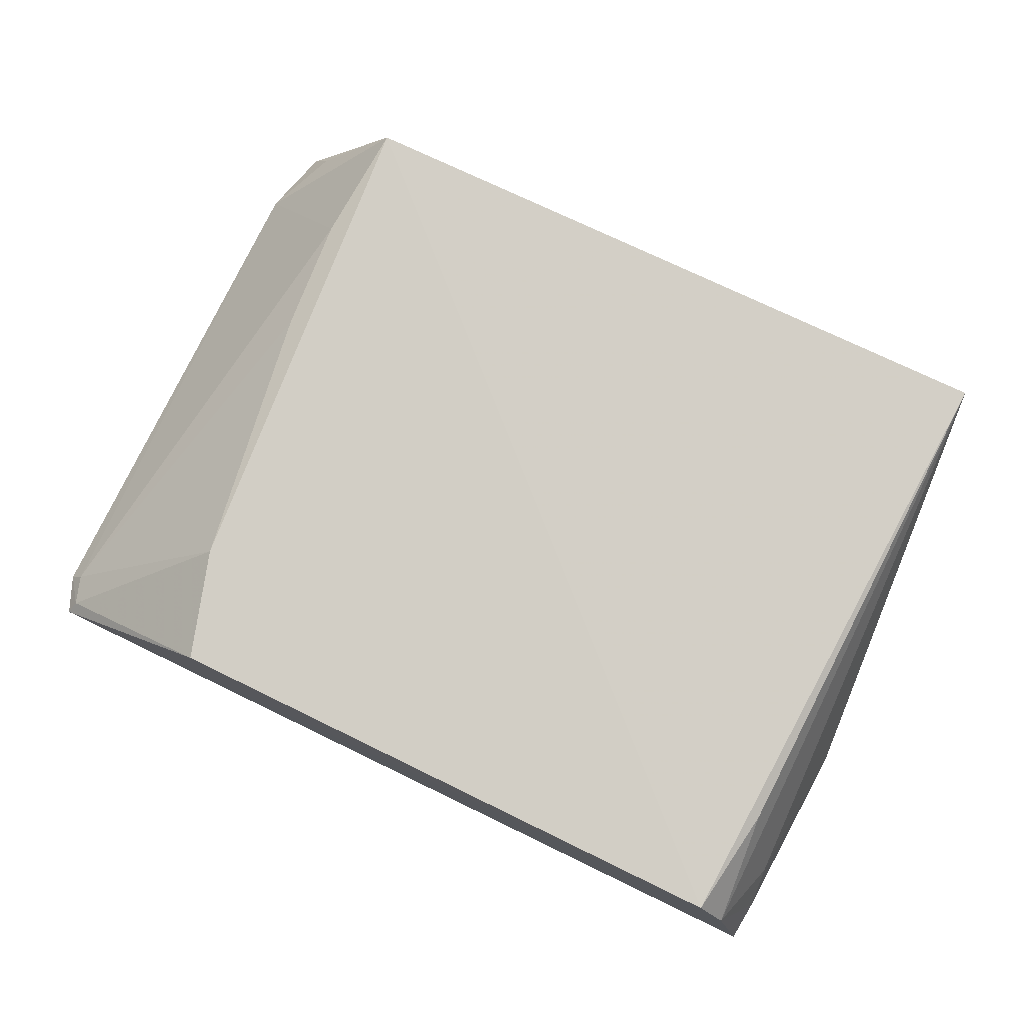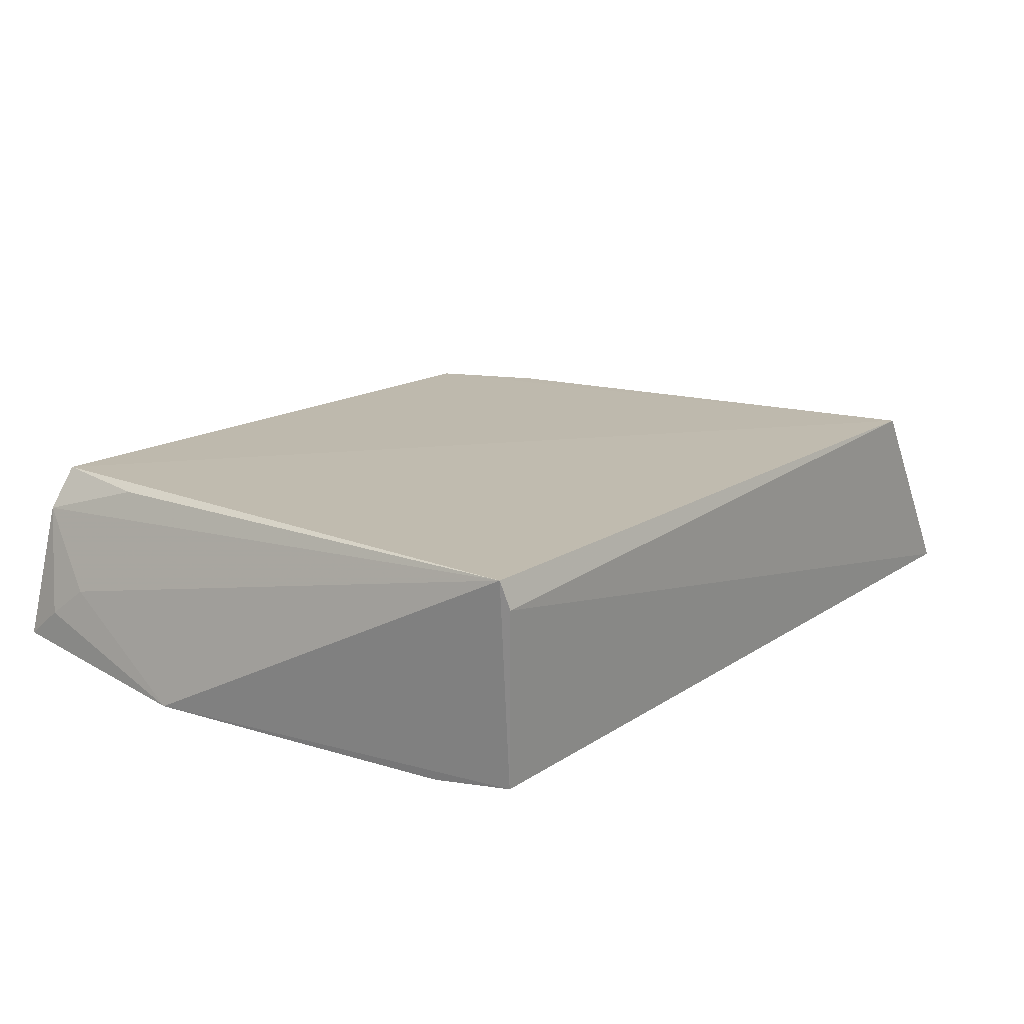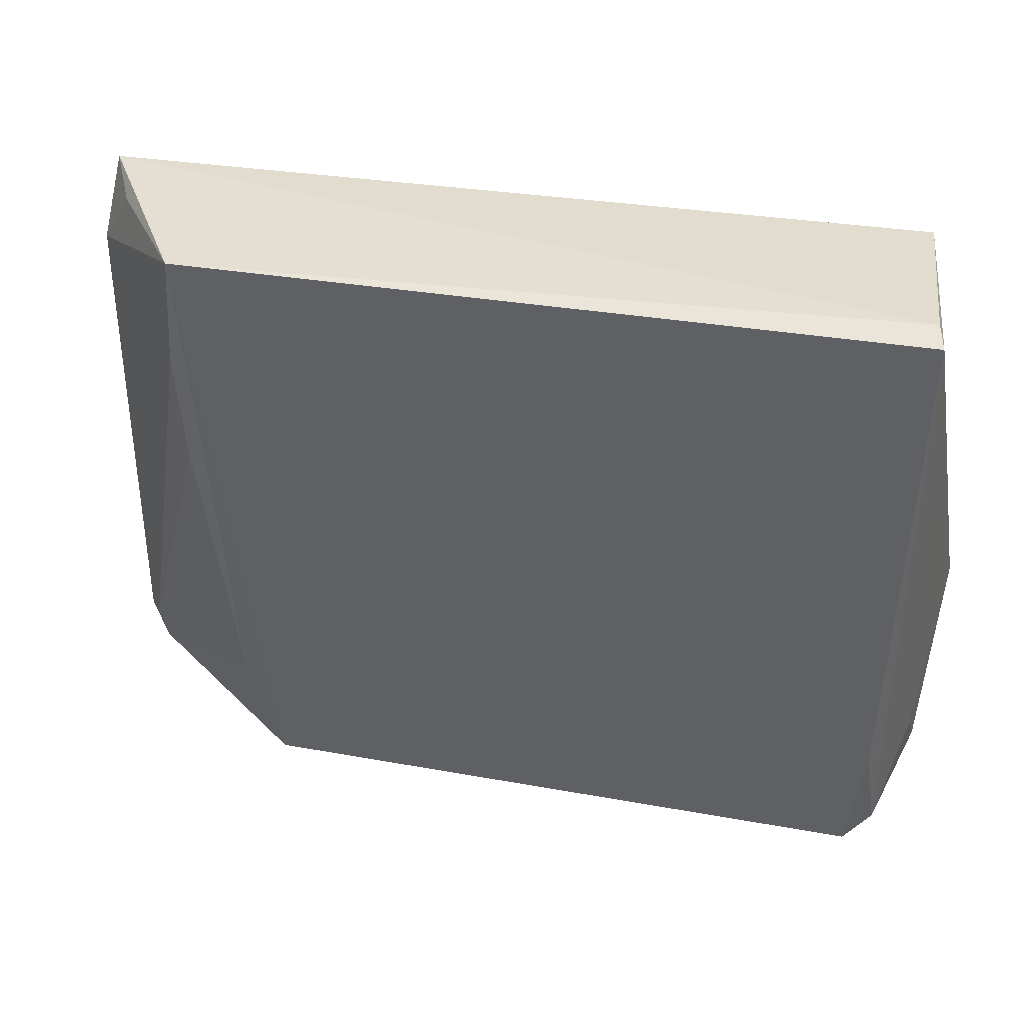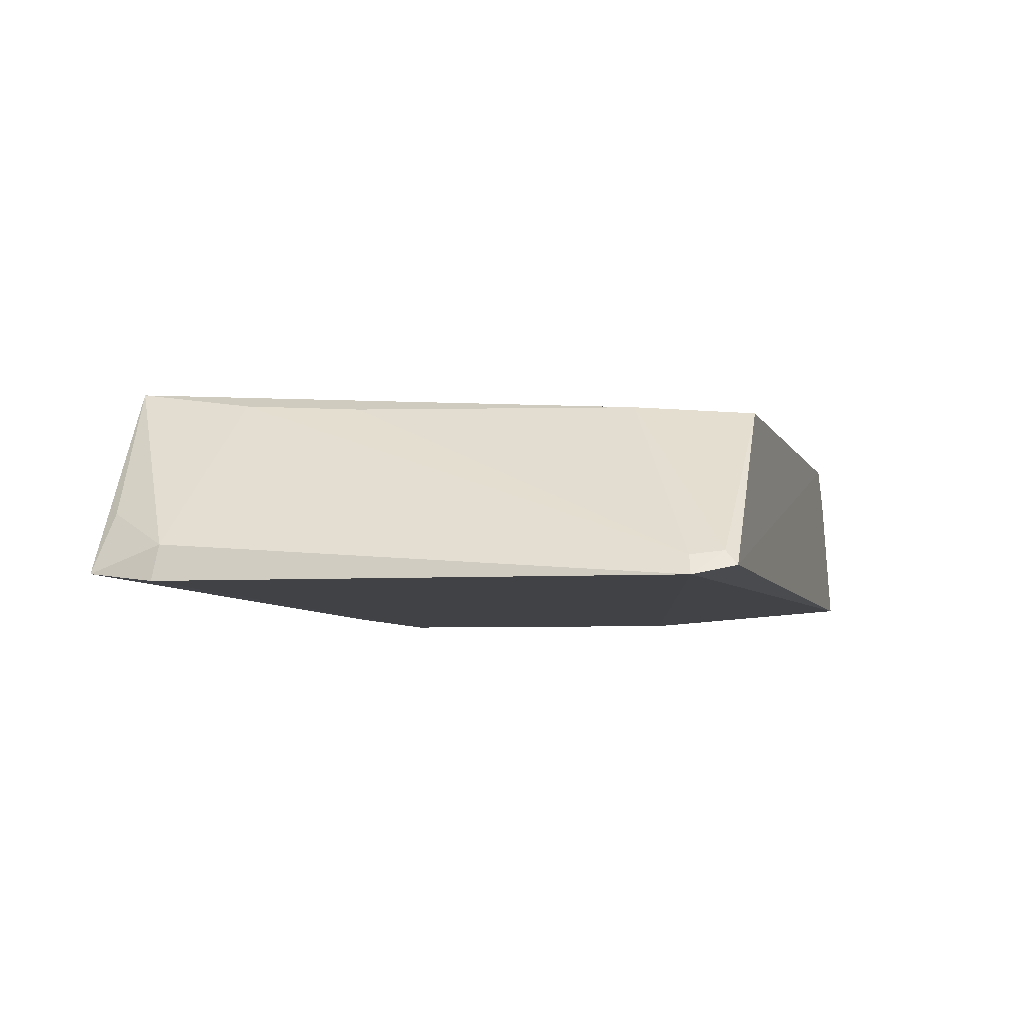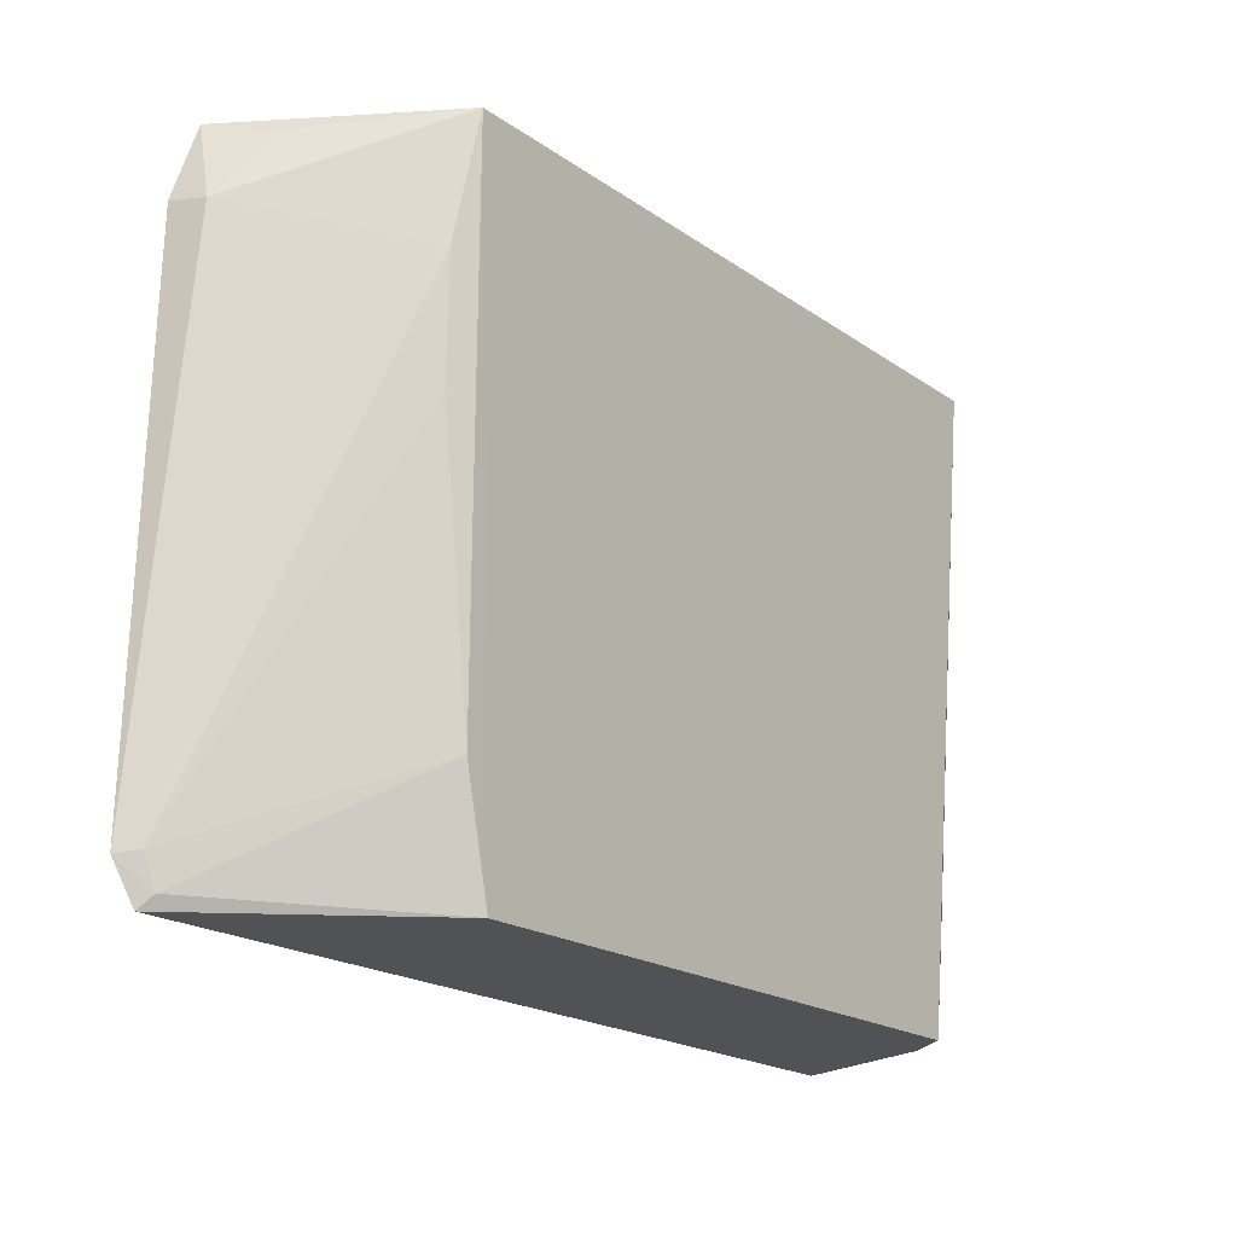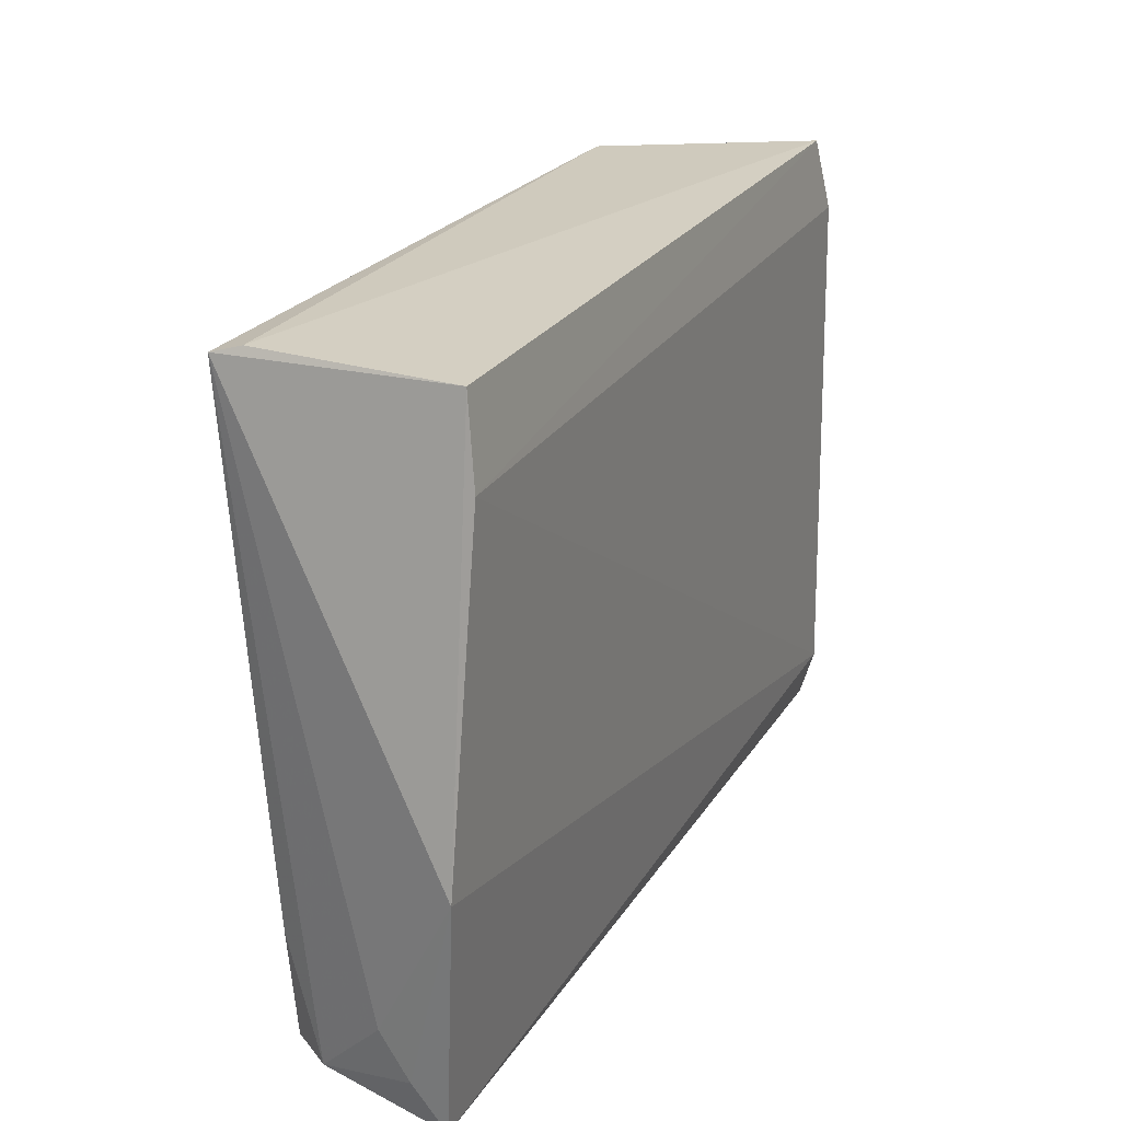
<metadata>
{"format":"obj","ext":"obj","renderer":"f3d","projection":"perspective","resolution":1024,"background":"white","views":[{"elev":78.7,"azim":25.4,"up":"+Z"},{"elev":18.8,"azim":129.2,"up":"+Z"},{"elev":36.9,"azim":11.0,"up":"+Y"},{"elev":-6.3,"azim":-75.6,"up":"+Z"},{"elev":-19.1,"azim":-53.3,"up":"+Y"},{"elev":23.9,"azim":114.2,"up":"+Y"}]}
</metadata>
<code>
v 0.04827 0.002437 0.05418
v 0.05193 -0.07219 0.0302
v 0.04638 0.002203 0.02962
v -0.04804 0.002398 0.02988
v -0.02739 -0.07073 0.04865
v -0.05169 -0.06691 0.02825
v 0.04761 0.003326 0.0509
v 0.05384 -0.04507 0.02833
v 0.04455 -0.07136 0.0508
v -0.03486 0.002379 0.05264
v -0.04957 -0.07153 0.0293
v 0.05124 -0.06286 0.03786
v 0.04772 -0.00723 0.02827
v -0.03132 -0.05734 0.04928
v -0.04958 -0.006732 0.03291
v 0.05194 -0.06748 0.03411
v 0.04792 -0.07155 0.04616
v -0.05043 -0.006181 0.02877
v -0.03569 -0.02523 0.04963
v -0.04886 -0.07012 0.03091
v -0.0448 0.0009085 0.03707
v -0.03641 -0.01164 0.05045
v 0.04651 -0.05801 0.05072
v -0.05011 -0.06653 0.03046
f 7 1 3
f 7 3 4
f 8 3 1
f 8 2 6
f 10 7 4
f 10 1 7
f 10 9 1
f 10 5 9
f 11 6 2
f 11 9 5
f 11 2 9
f 12 8 1
f 13 8 6
f 13 4 3
f 13 3 8
f 14 5 10
f 16 2 8
f 16 8 12
f 17 12 1
f 17 16 12
f 17 9 2
f 17 2 16
f 18 13 6
f 18 4 13
f 18 15 4
f 18 6 15
f 20 11 5
f 20 5 14
f 20 6 11
f 21 15 10
f 21 10 4
f 21 4 15
f 22 10 15
f 22 19 14
f 22 14 10
f 23 17 1
f 23 1 9
f 23 9 17
f 24 20 14
f 24 14 19
f 24 19 22
f 24 6 20
f 24 22 15
f 24 15 6

</code>
